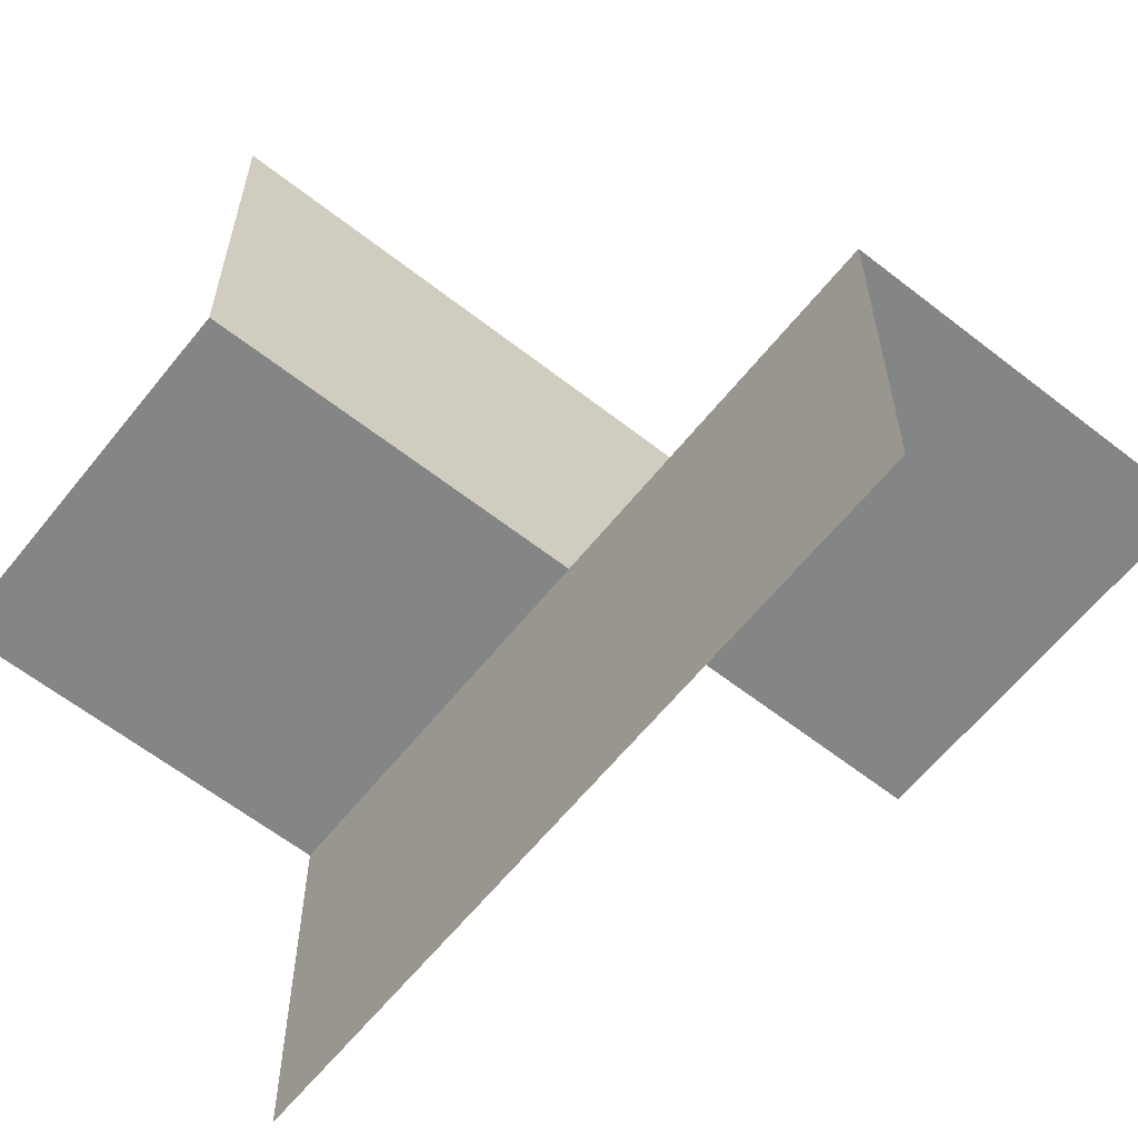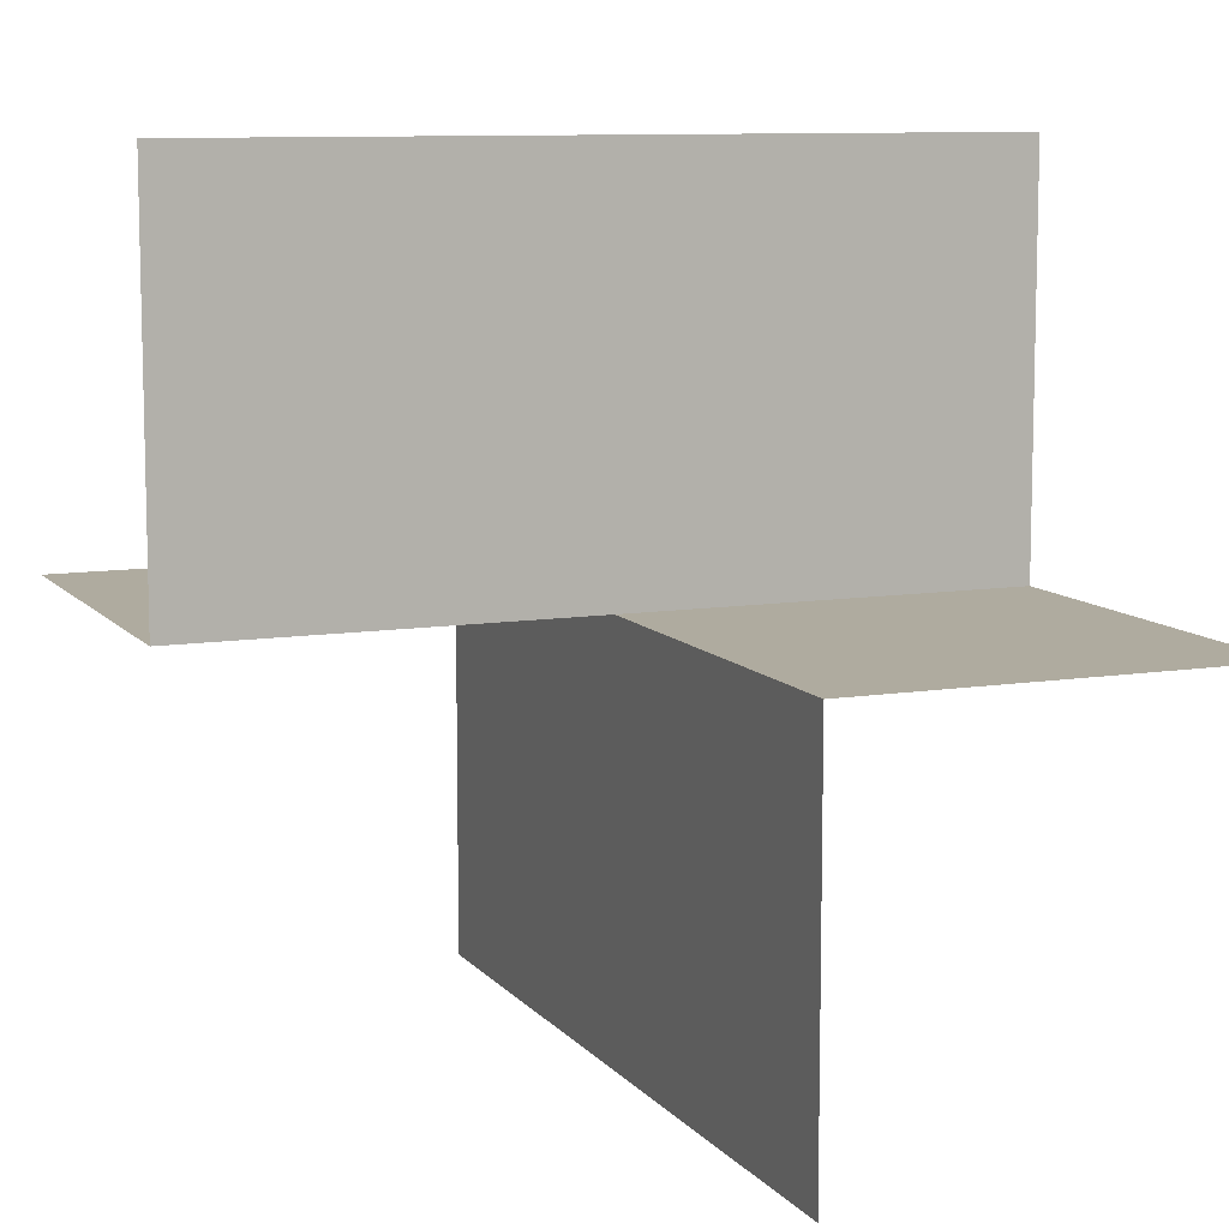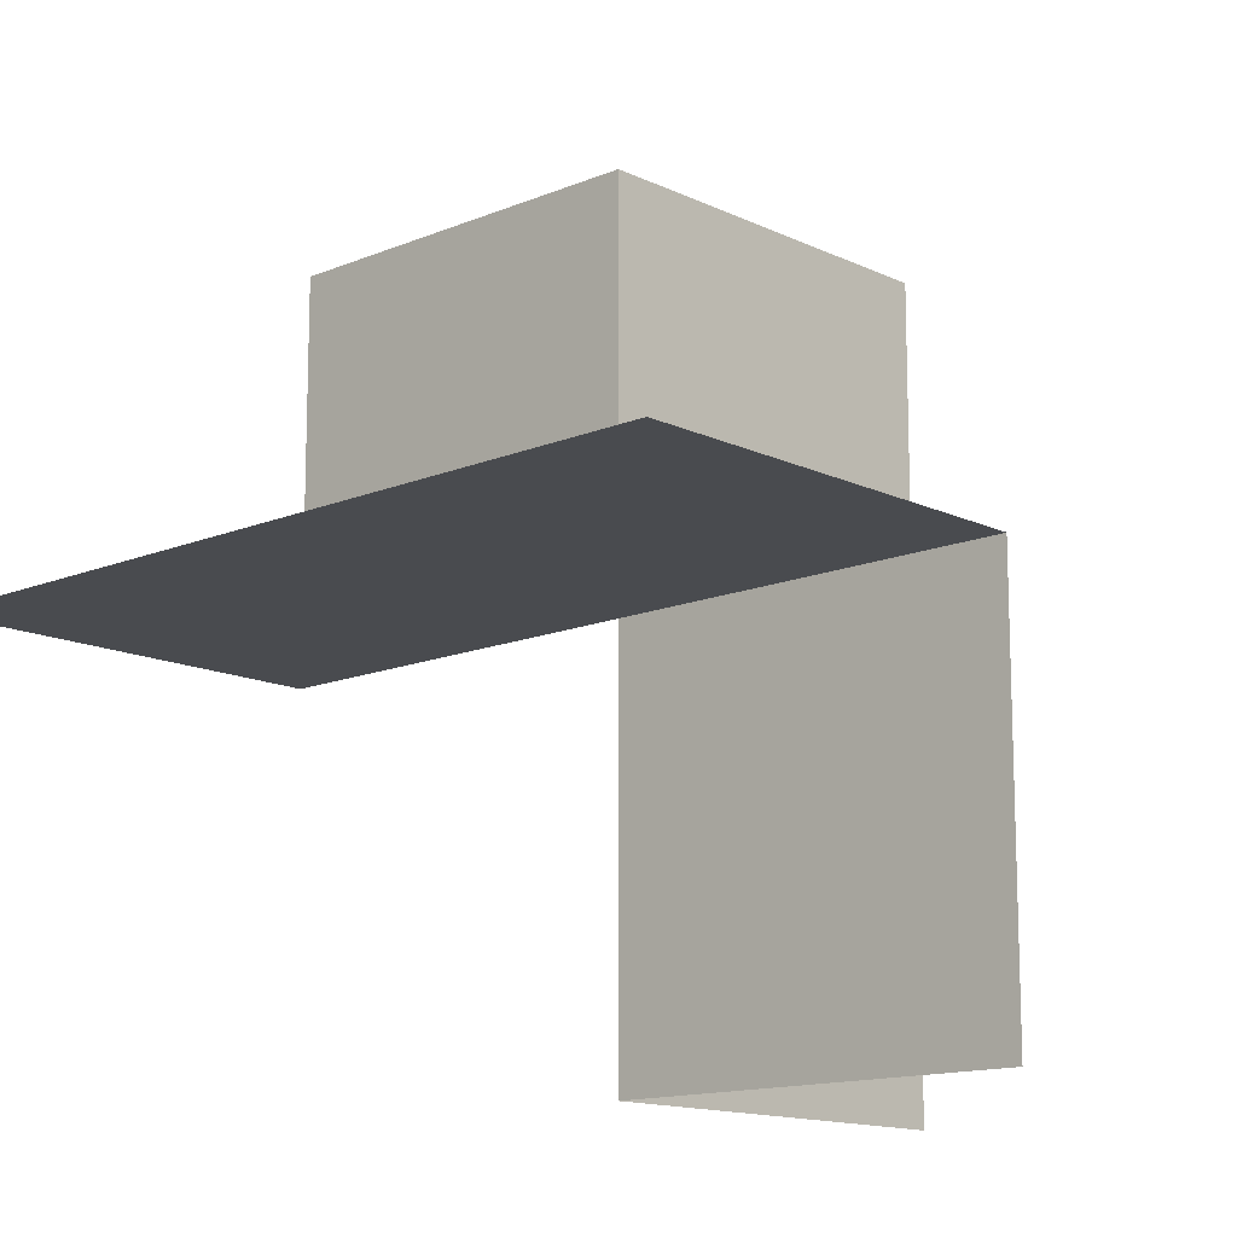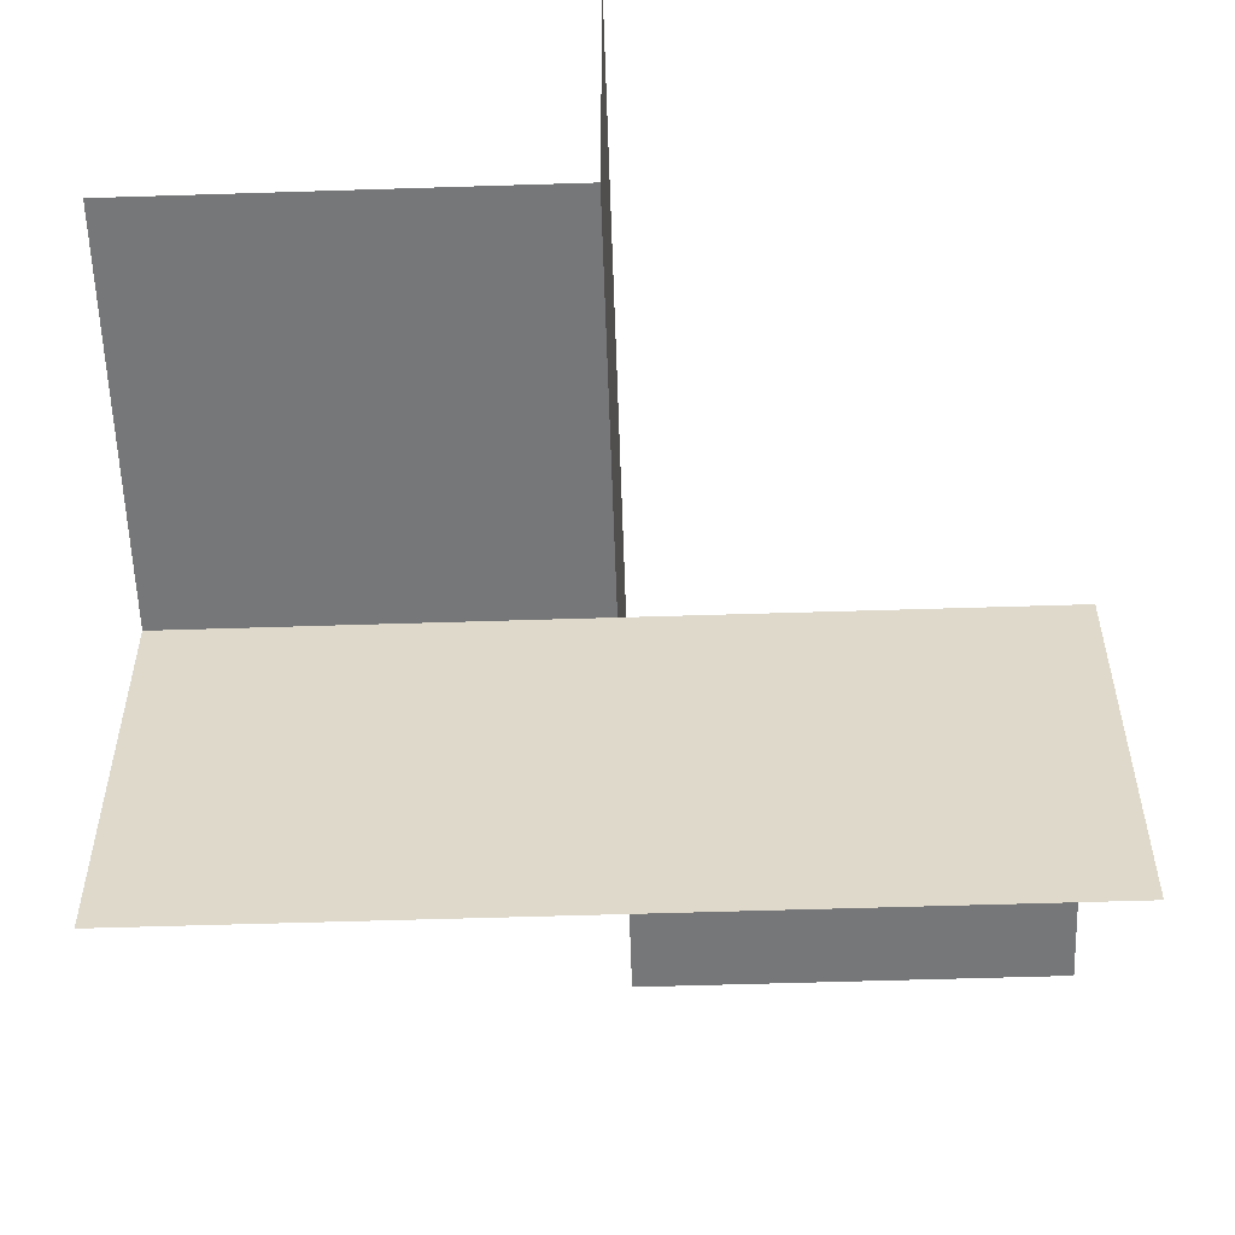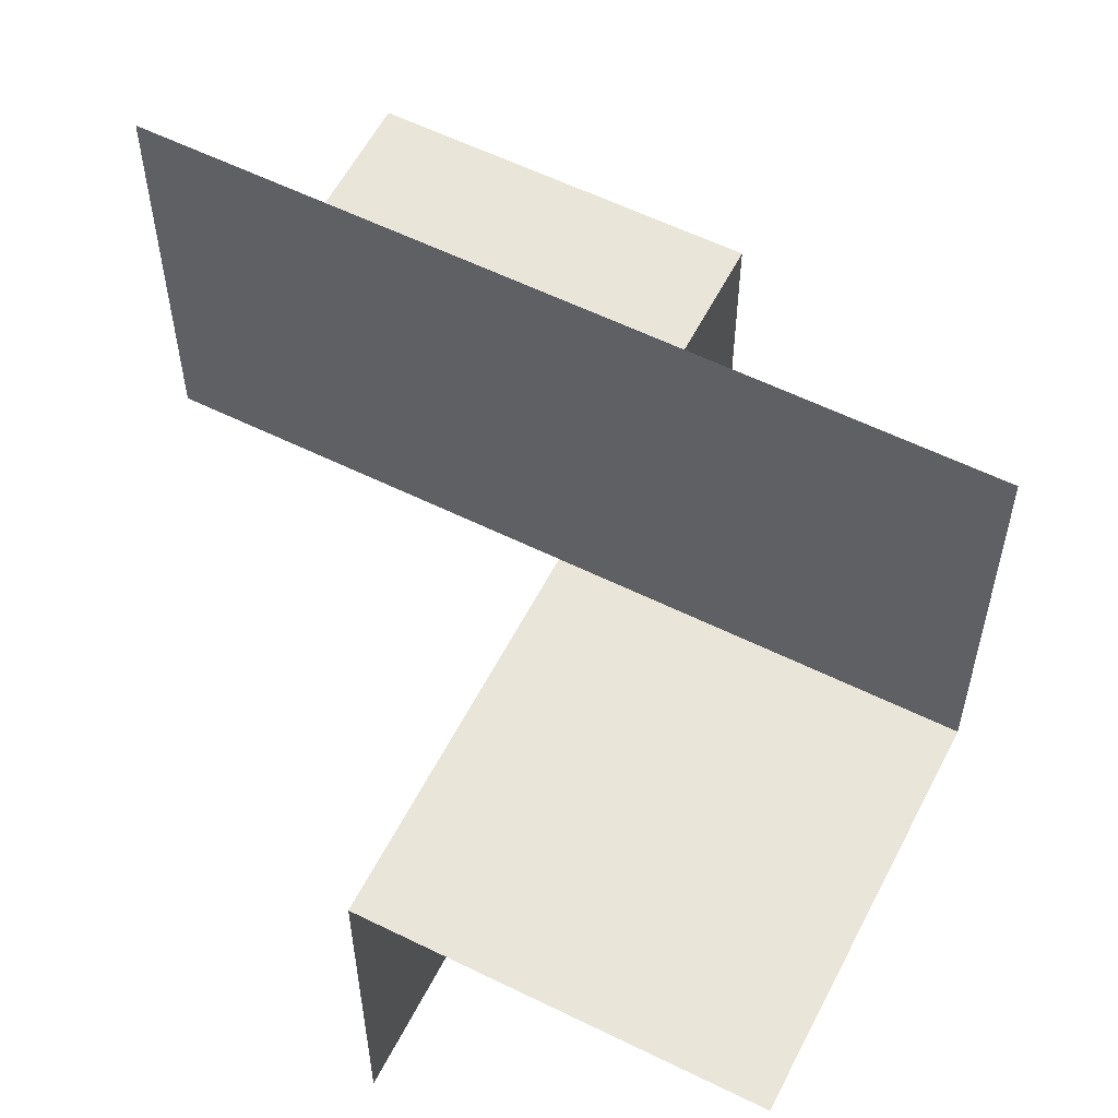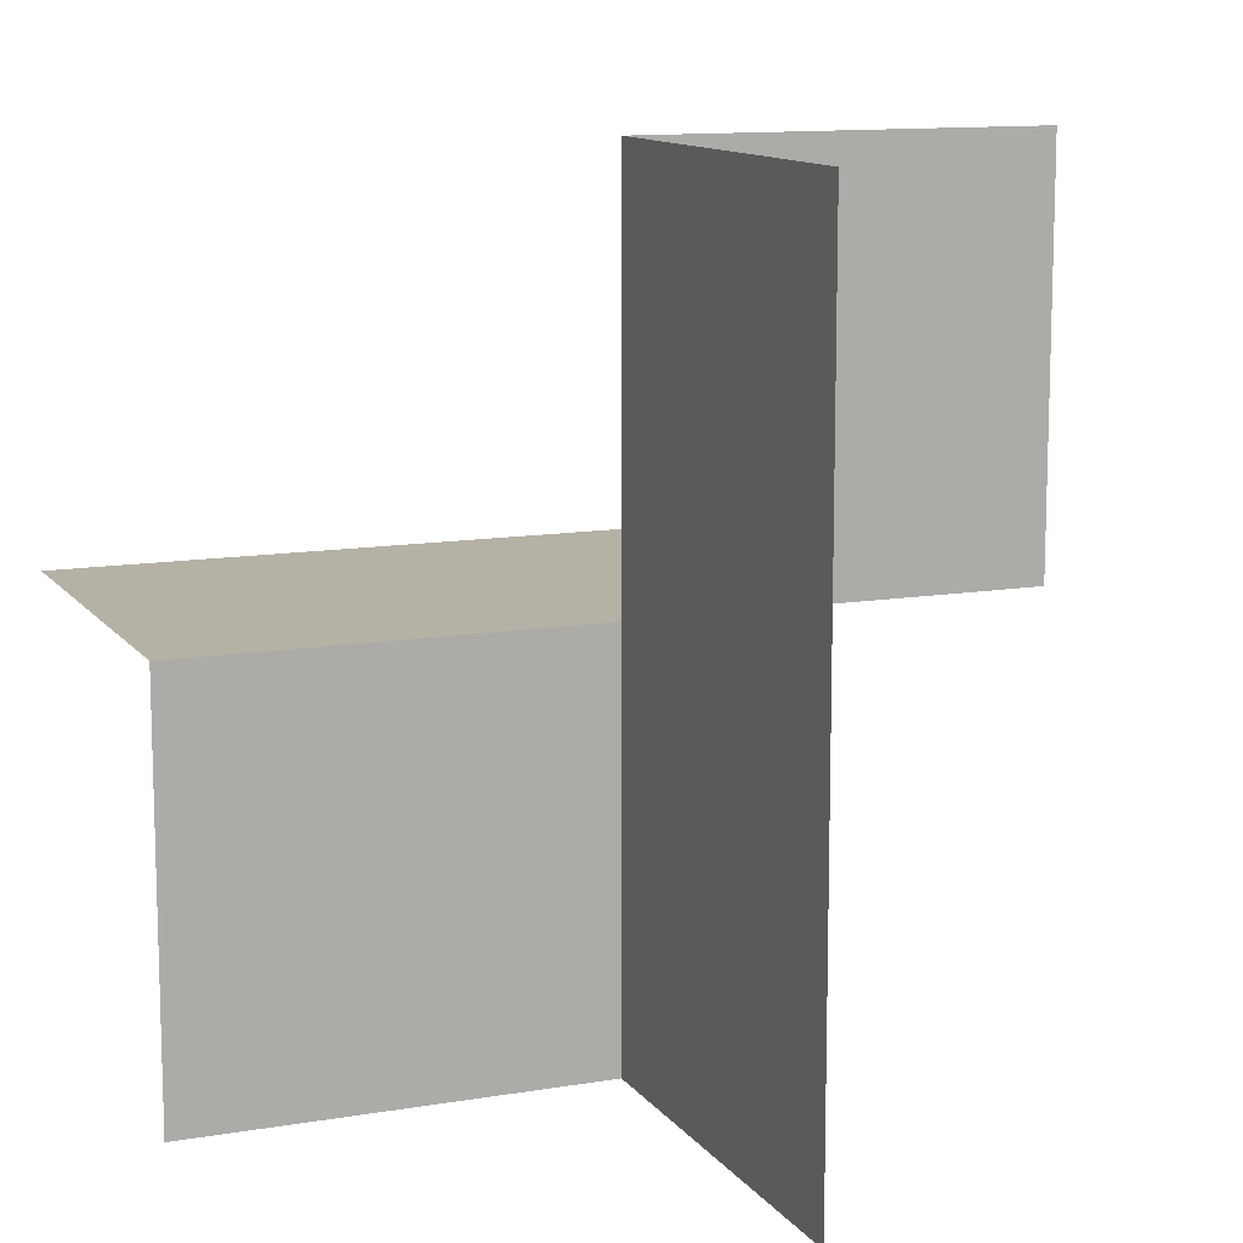
<metadata>
{"format":"obj","ext":"obj","renderer":"f3d","projection":"perspective","resolution":1024,"background":"white","views":[{"elev":-61.6,"azim":-38.5,"up":"+Z"},{"elev":9.6,"azim":157.6,"up":"+Z"},{"elev":-13.7,"azim":43.1,"up":"+Y"},{"elev":-57.0,"azim":91.9,"up":"+Z"},{"elev":58.2,"azim":27.0,"up":"+Z"},{"elev":11.9,"azim":157.9,"up":"+Y"}]}
</metadata>
<code>
o 1101_0001_立方体.231
v -35.02 -0.5 4.628
v -35.52 -0.5 4.628
v -35.52 -0.5 4.128
v -35.52 0 4.128
v -35.52 0.5 4.128
v -35.52 -0 4.628
v -35.52 -0 5.128
v -35.52 0.5 4.628
v -36.02 0 4.628
v -36.02 0 5.128
v -36.02 0.5 4.628
v -35.02 -0 4.628
v -35.02 -0 5.128
f 4 2 6
f 6 1 12
f 5 6 8
f 6 10 9
f 6 11 8
f 6 13 7
f 4 3 2
f 6 2 1
f 5 4 6
f 6 7 10
f 6 9 11
f 6 12 13

</code>
